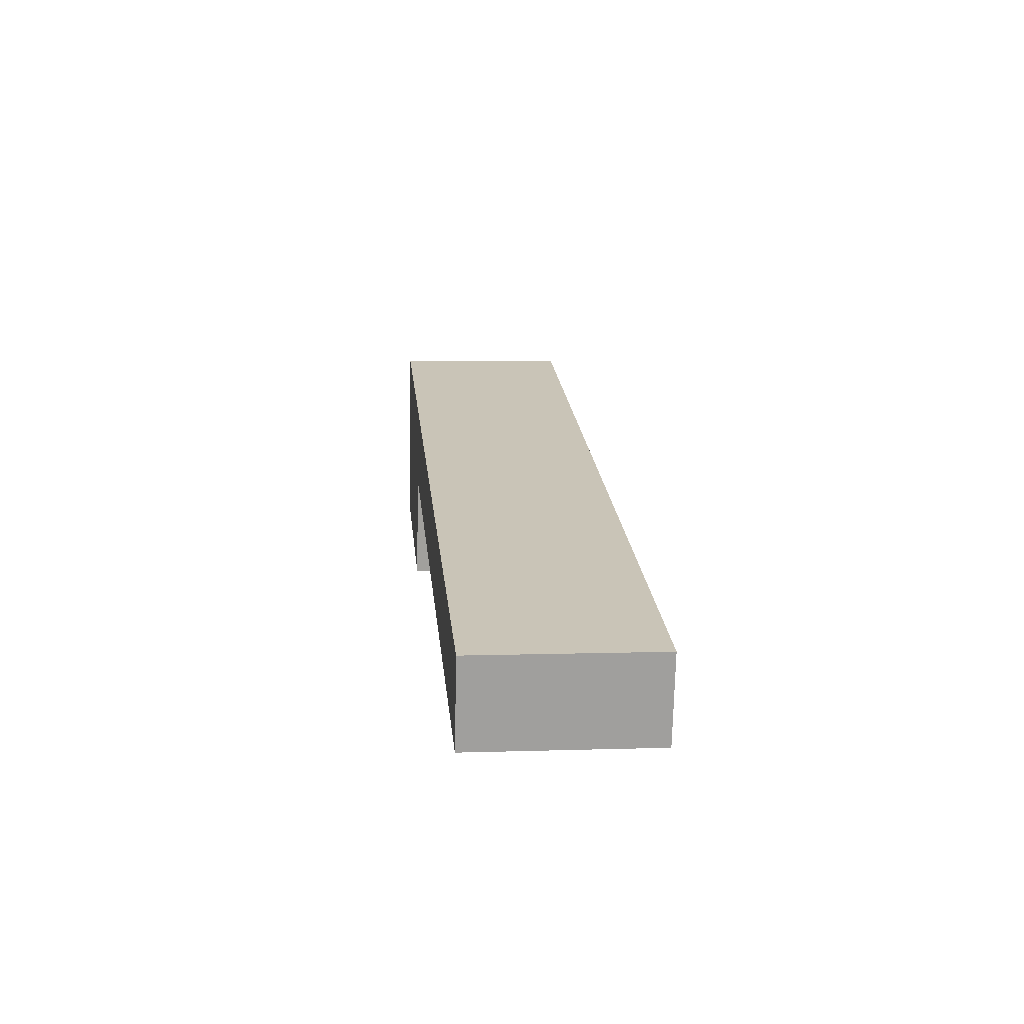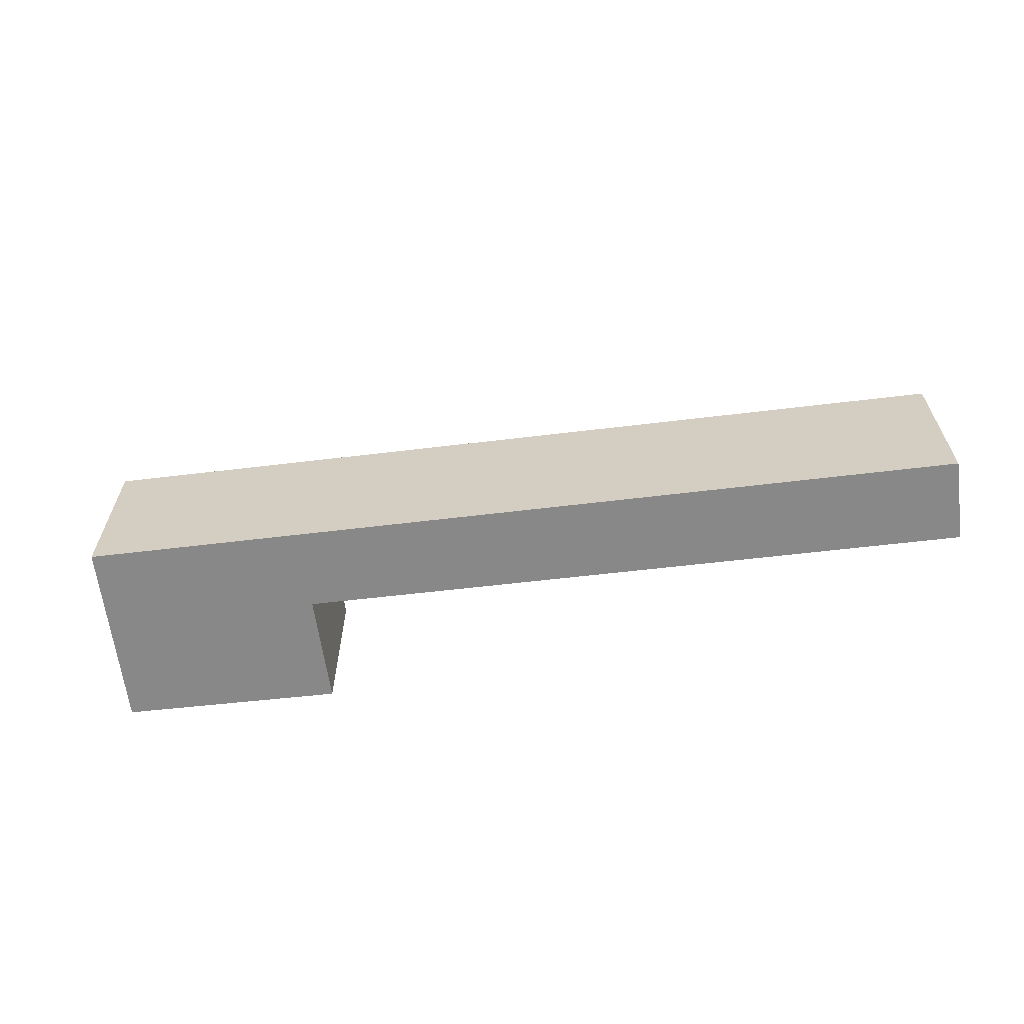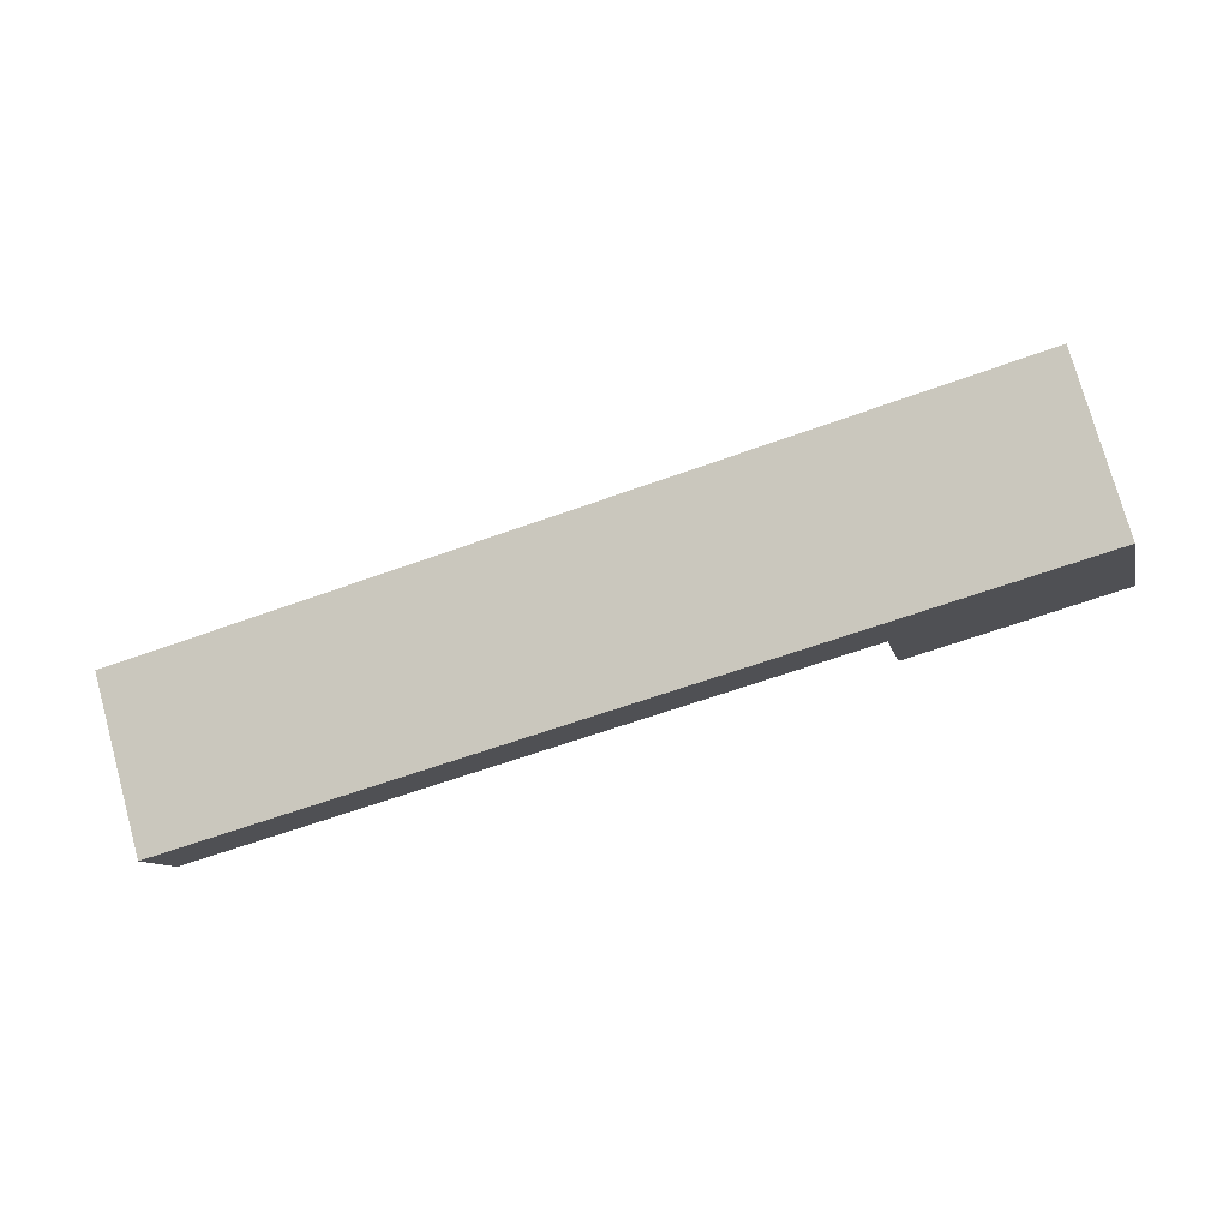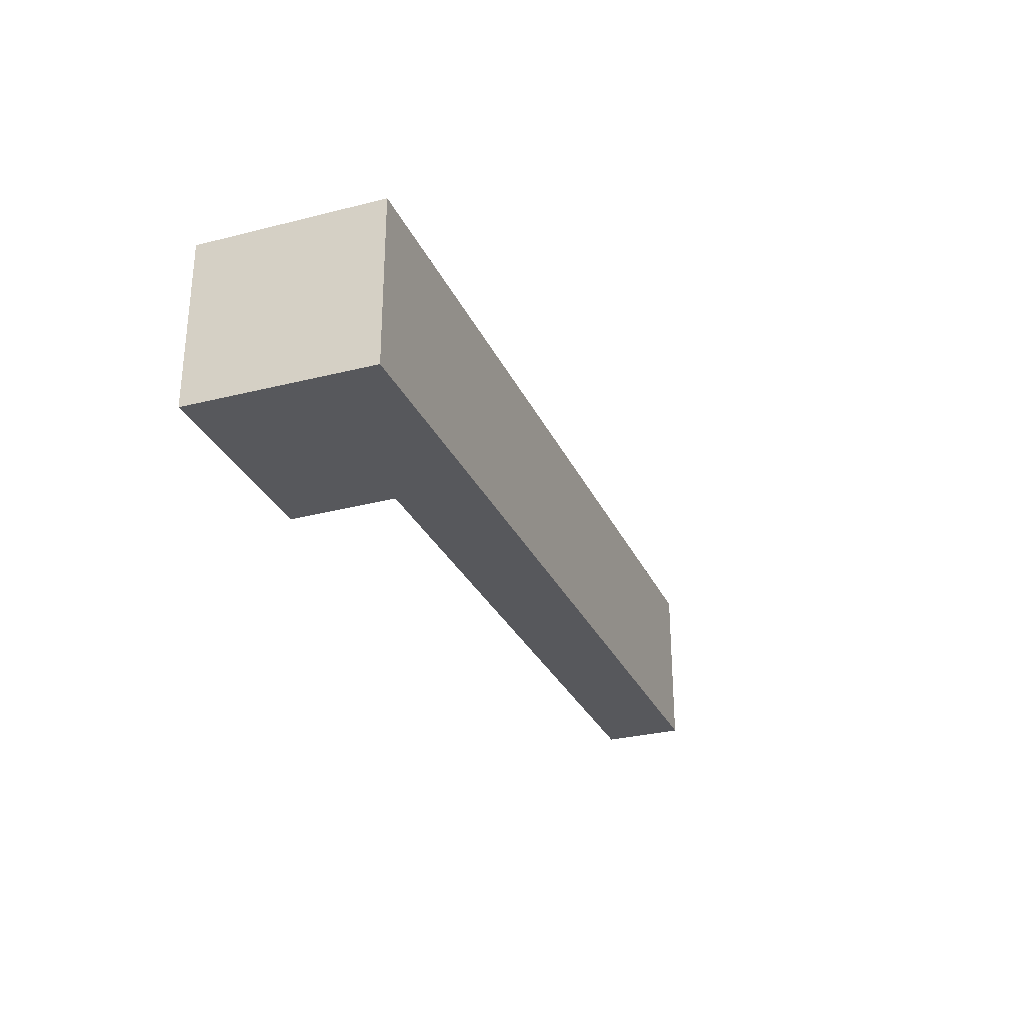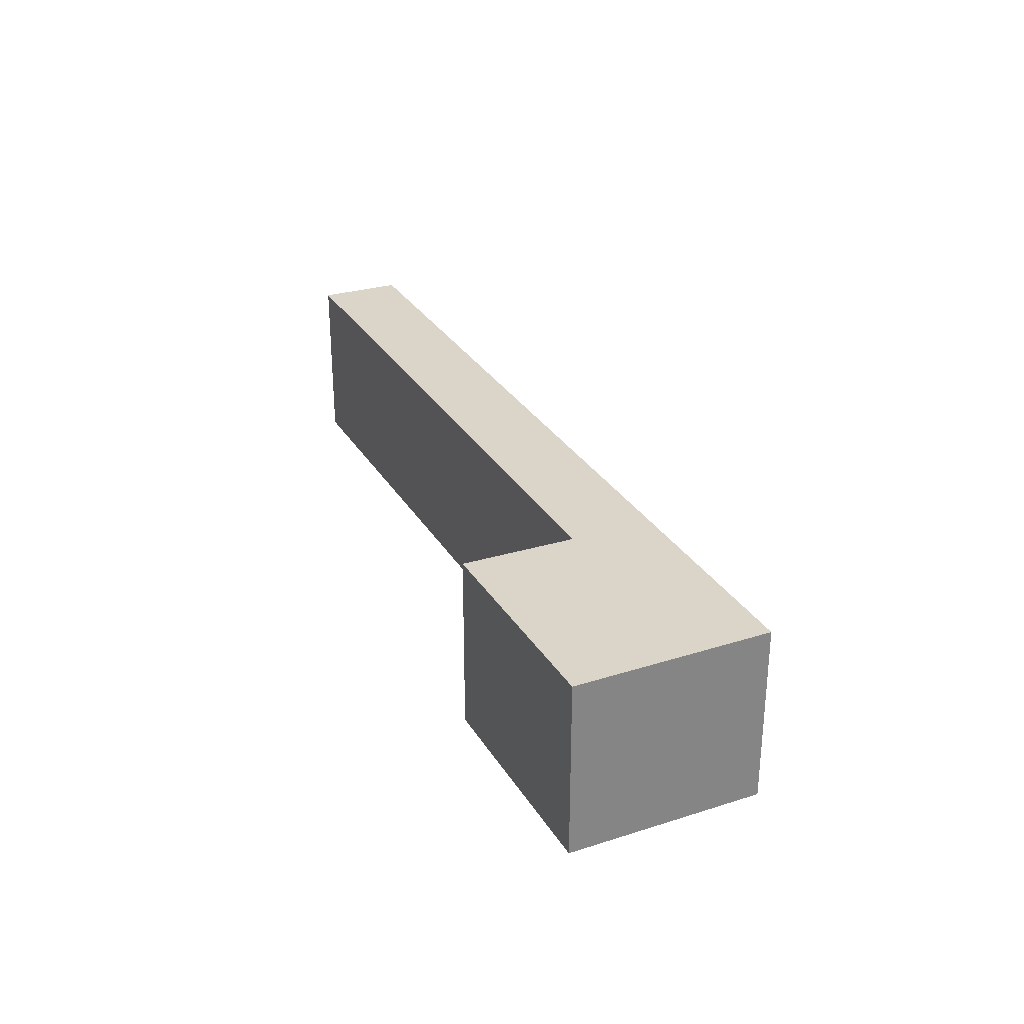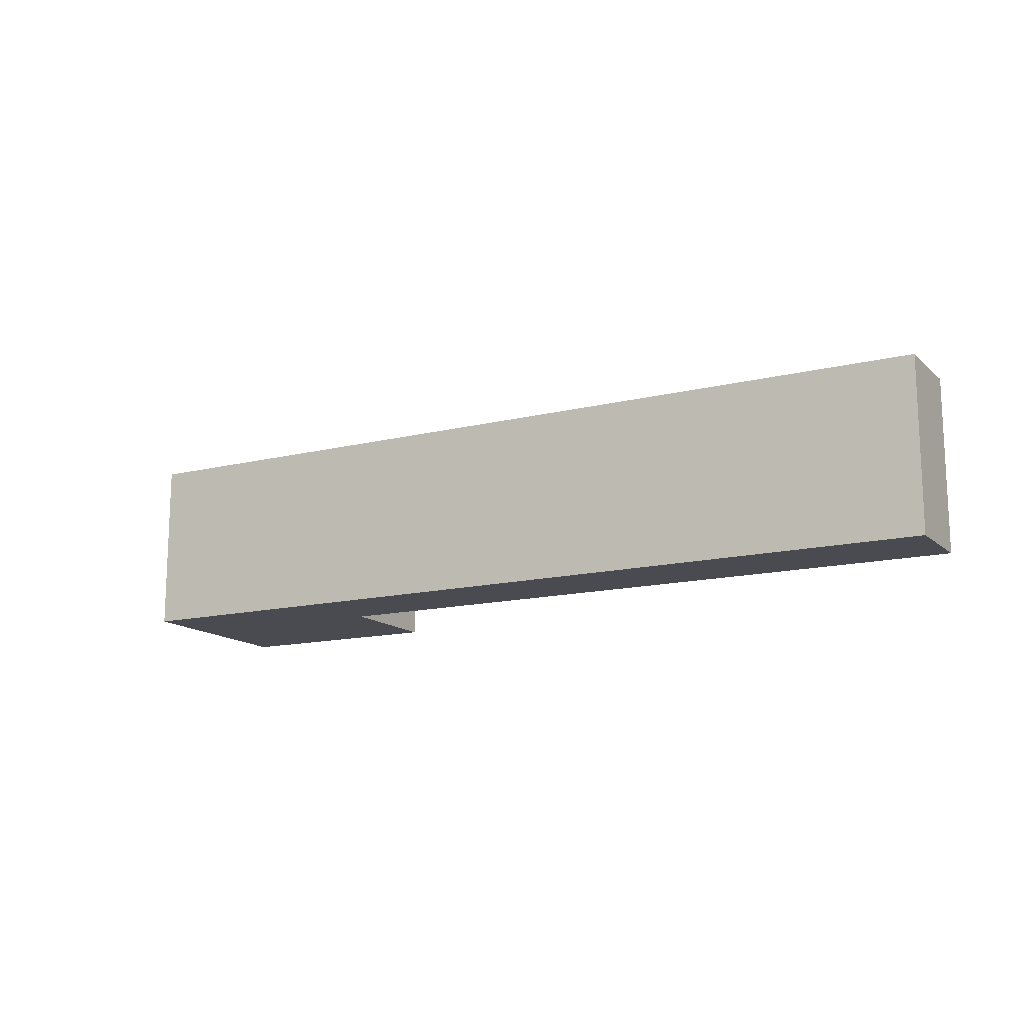
<metadata>
{"format":"obj","ext":"obj","renderer":"f3d","projection":"perspective","resolution":1024,"background":"white","views":[{"elev":6.2,"azim":84.5,"up":"+Z"},{"elev":-62.7,"azim":20.6,"up":"+Y"},{"elev":76.6,"azim":164.6,"up":"+Z"},{"elev":-28.7,"azim":-55.5,"up":"+Y"},{"elev":29.1,"azim":-101.4,"up":"+Y"},{"elev":-14.4,"azim":42.1,"up":"+Y"}]}
</metadata>
<code>
v  1.03 3.925 4.177
v  4.732 3.925 -1.208
v  0 3.925 2.403e-16
v  5.28 3.925 1.238
v  5.384 3.925 1.213
v  18.96 3.925 -2.125
v  19.86 3.925 -2.345
v  20.27 3.925 -0.505
v  5.827 3.925 3.01
v  19.86 1.436e-16 -2.345
v  18.96 1.301e-16 -2.125
v  5.384 -7.427e-17 1.213
v  5.28 -7.581e-17 1.238
v  4.732 7.397e-17 -1.208
v  0 0 0
v  20.27 3.092e-17 -0.505
v  1.03 -2.558e-16 4.177
v  5.827 -1.843e-16 3.01
g defaultobject
f 1 2 3
f 2 1 4
f 4 1 5
f 5 1 6
f 6 1 7
f 7 1 8
f 8 1 9
f 10 6 7
f 6 10 5
f 5 10 11
f 5 11 12
f 5 12 4
f 4 12 13
f 14 3 2
f 3 14 15
f 13 2 4
f 2 13 14
f 16 7 8
f 7 16 10
f 15 1 3
f 1 15 17
f 17 9 1
f 9 17 18
f 9 18 8
f 8 18 16
f 13 18 17
f 18 13 12
f 18 12 11
f 18 11 16
f 16 11 10
f 14 17 15
f 17 14 13

</code>
